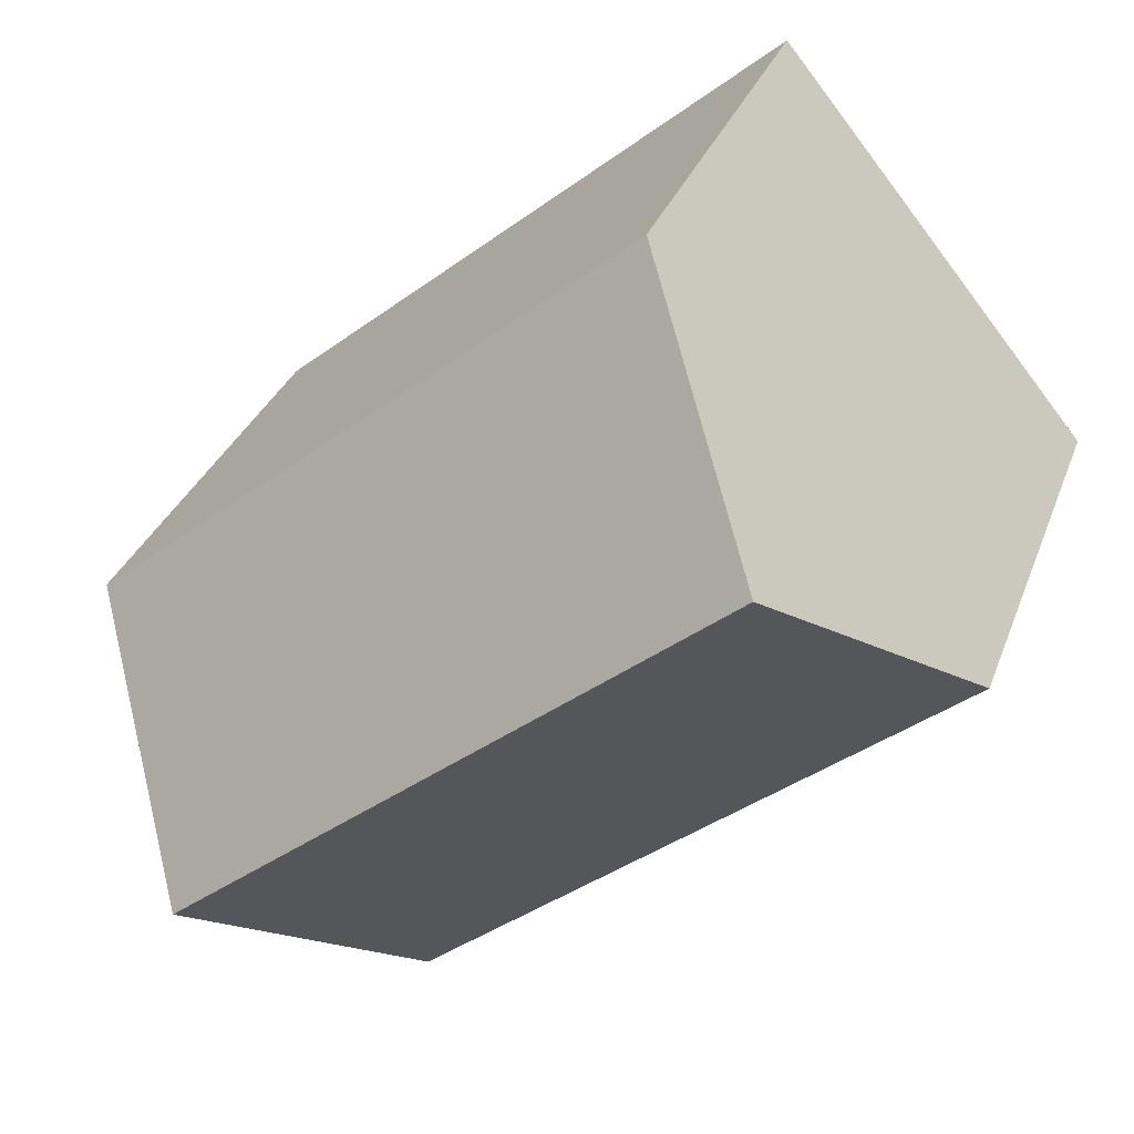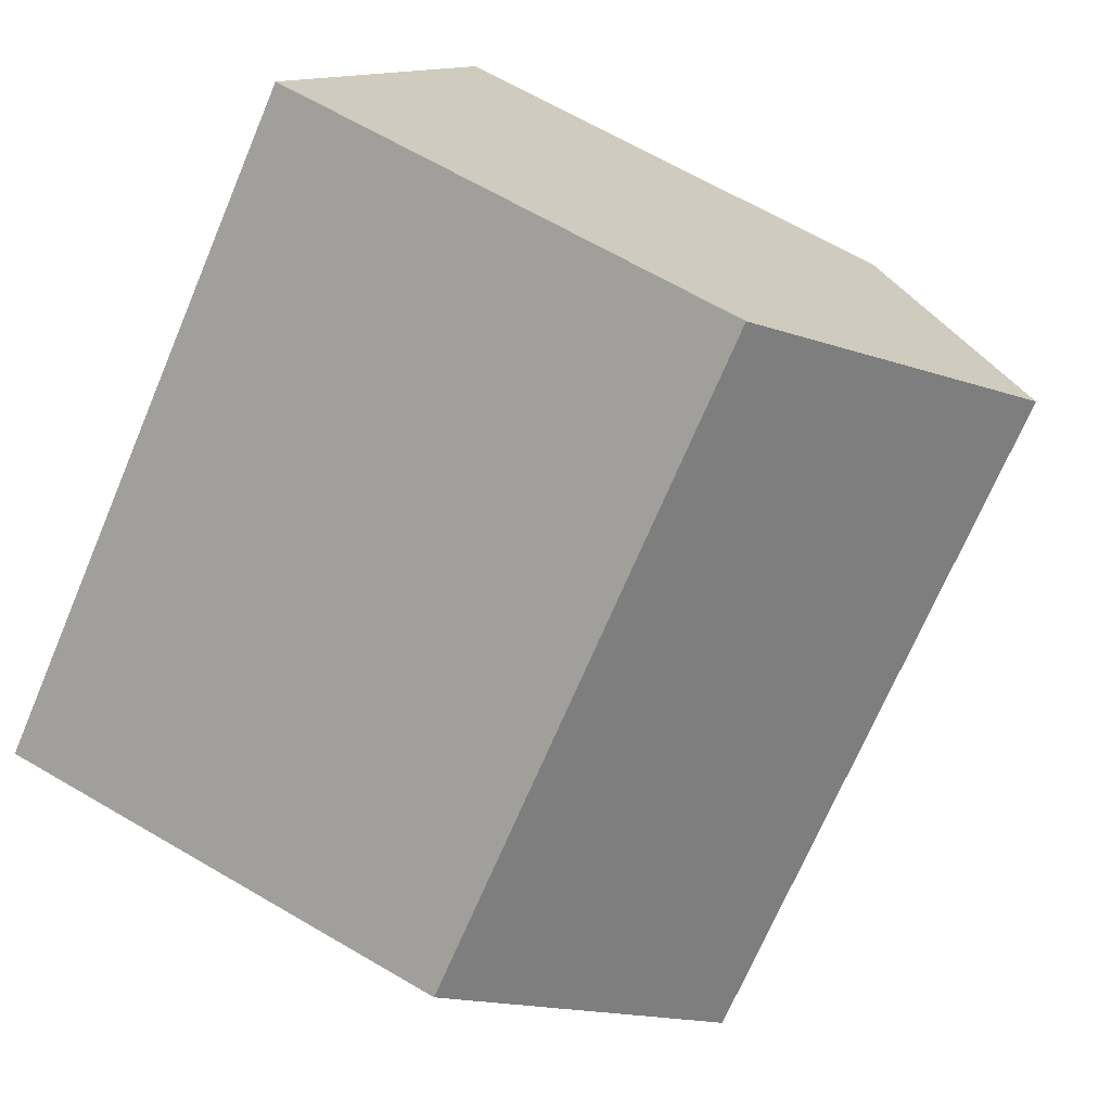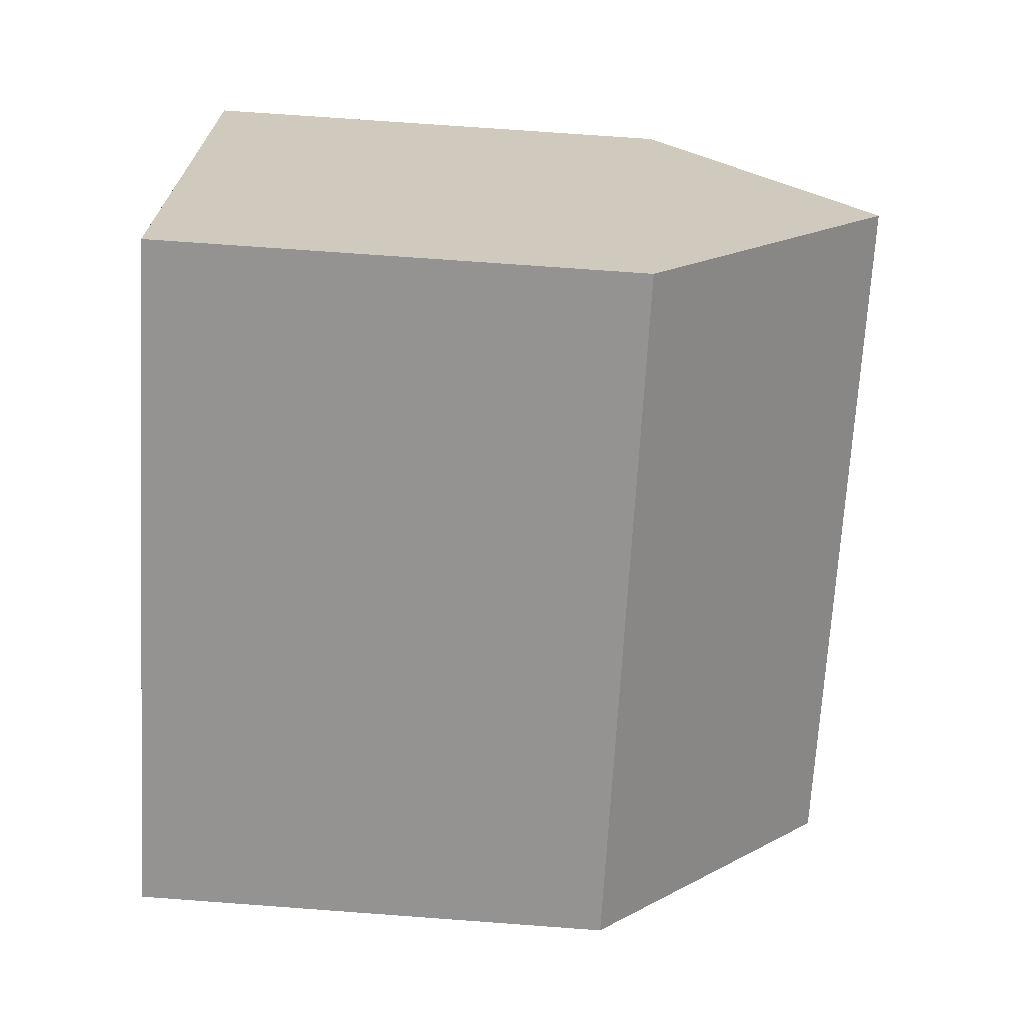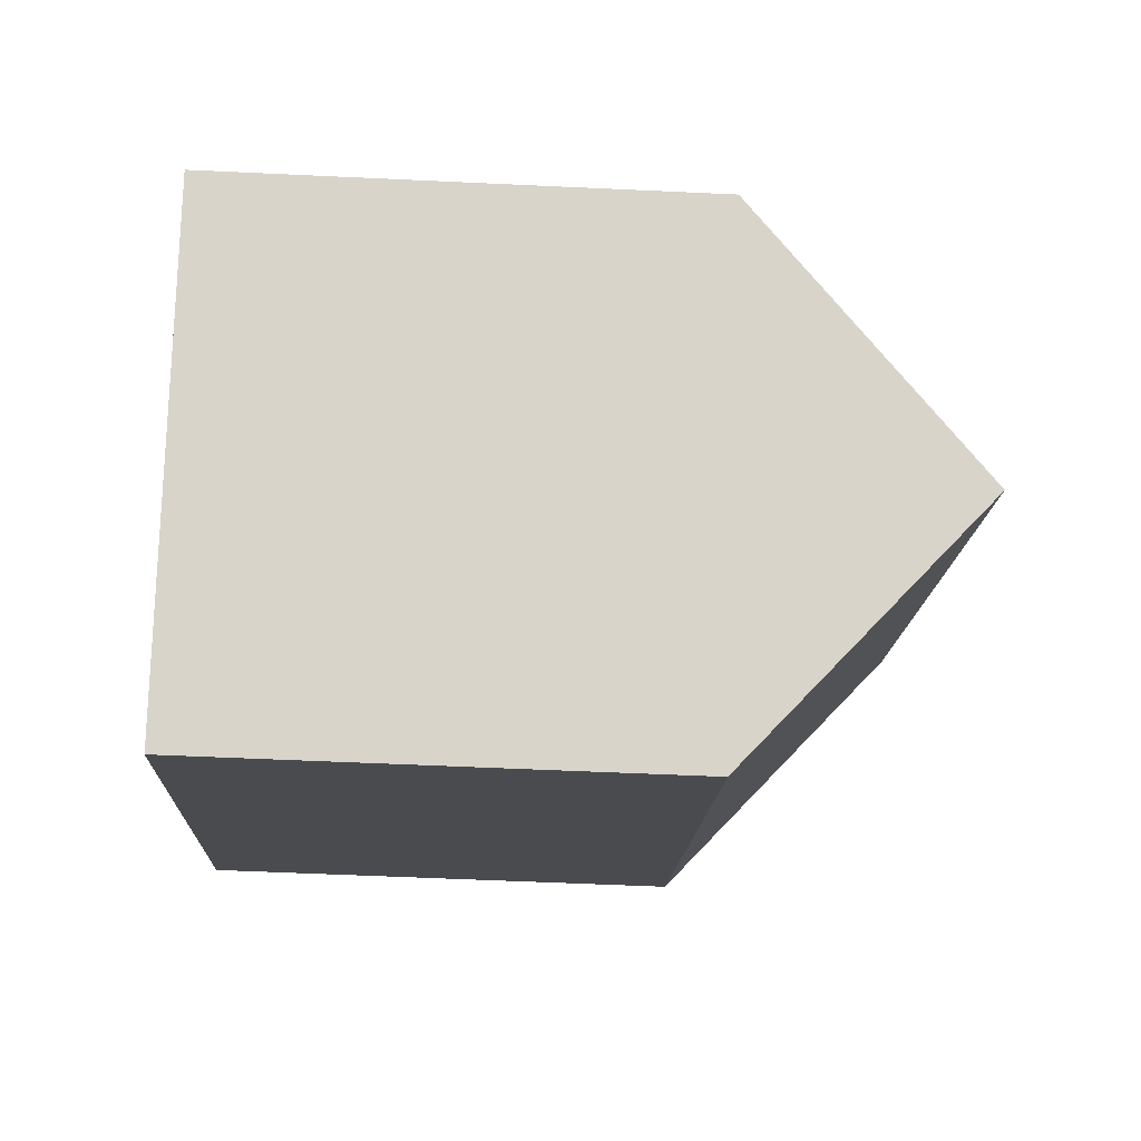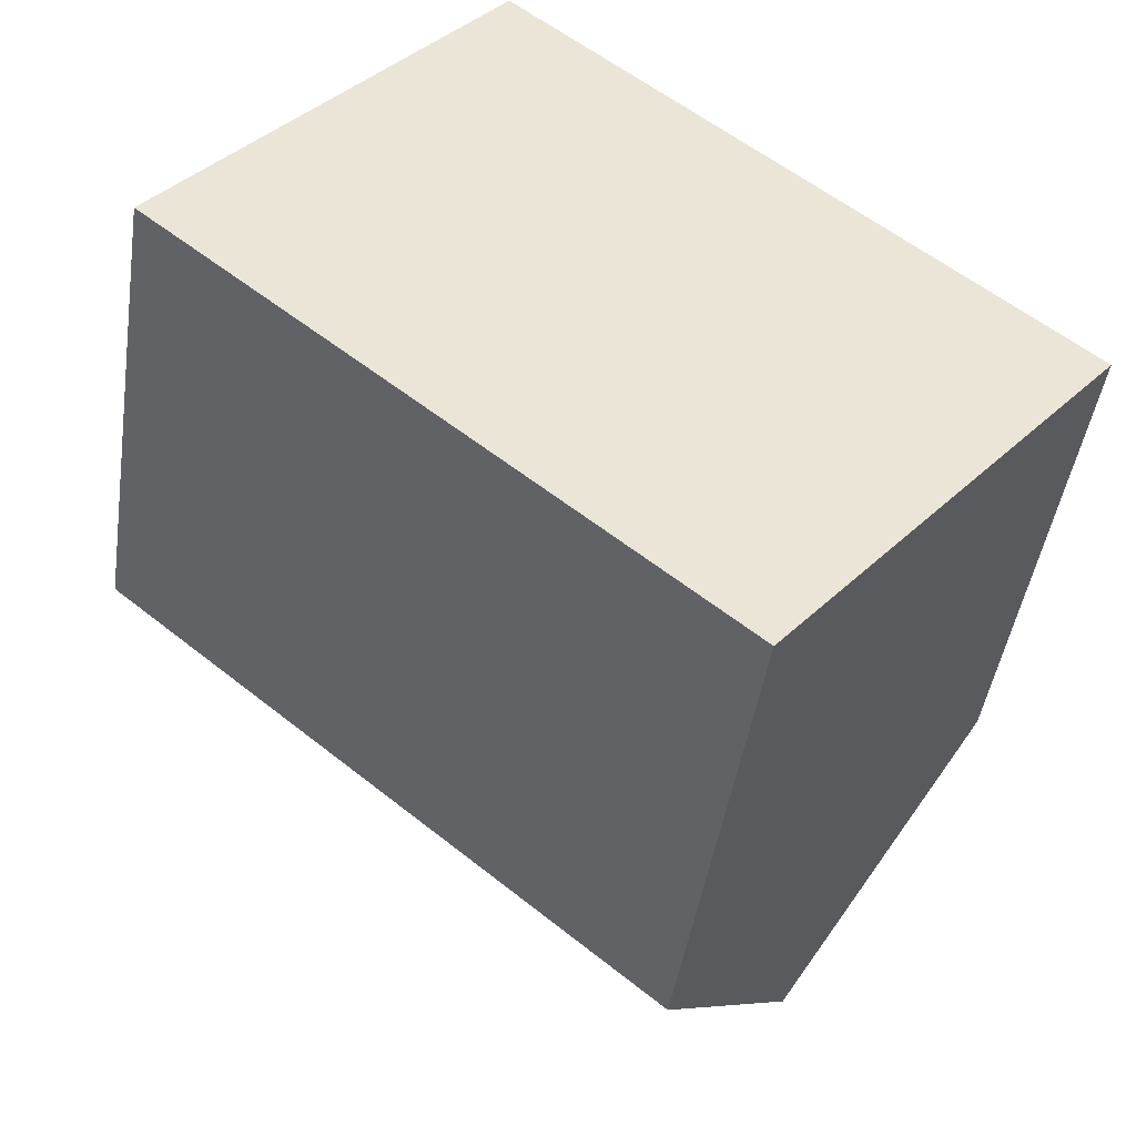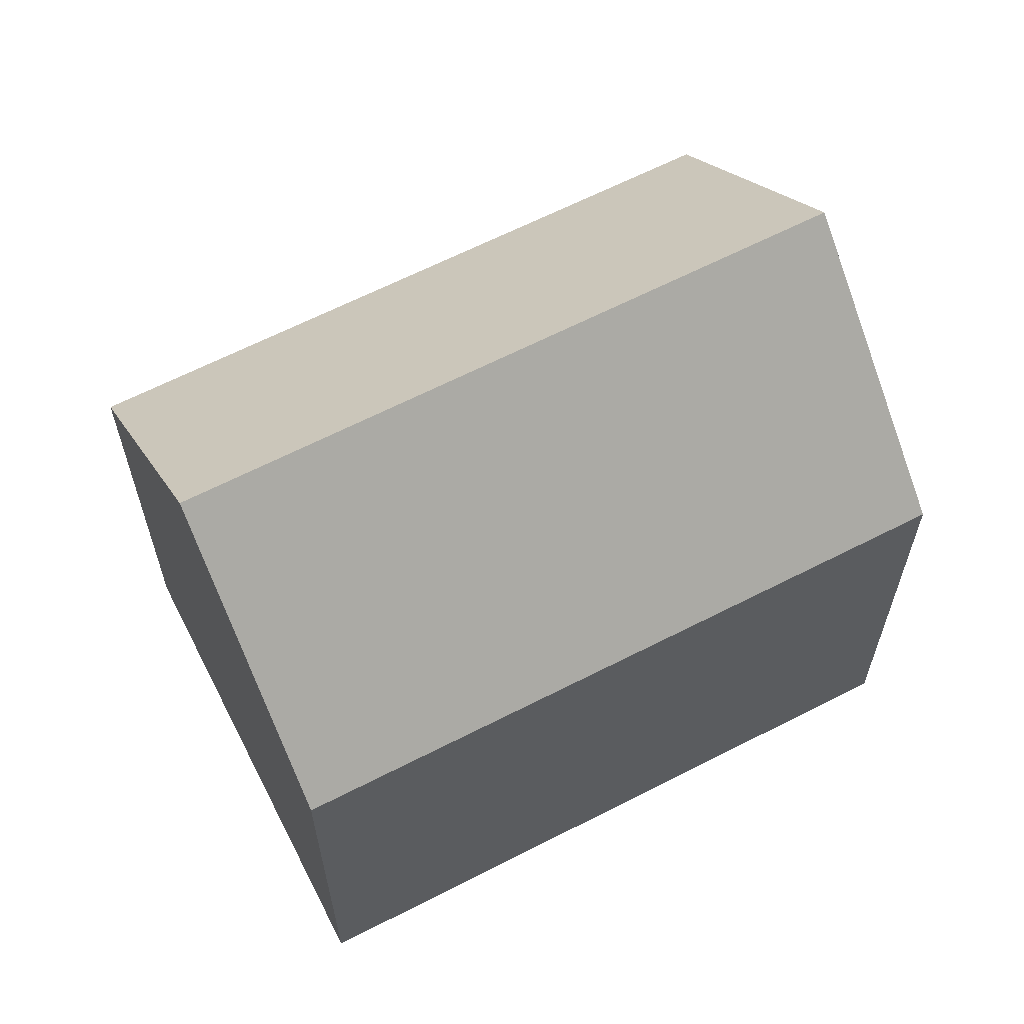
<metadata>
{"format":"obj","ext":"obj","renderer":"f3d","projection":"perspective","resolution":1024,"background":"white","views":[{"elev":31.5,"azim":-161.8,"up":"+Z"},{"elev":66.4,"azim":120.4,"up":"+Z"},{"elev":73.1,"azim":94.2,"up":"+Z"},{"elev":-53.4,"azim":87.1,"up":"+Z"},{"elev":-45.2,"azim":-8.5,"up":"+Z"},{"elev":64.2,"azim":12.4,"up":"+Y"}]}
</metadata>
<code>
v  0 9.994 6.12e-16
v  14.82 14.84 -5.36
v  11.4 10.02 -9.45
v  3.397 14.84 4.136
v  18.24 10.01 -1.262
v  6.411 10.54 7.805
v  6.786 10.01 8.261
v  17.87 10.53 -1.705
v  11.4 5.786e-16 -9.45
v  0 0 0
v  3.397 -2.533e-16 4.136
v  6.786 -5.058e-16 8.261
v  6.411 -4.779e-16 7.805
v  18.24 7.728e-17 -1.262
v  14.82 3.282e-16 -5.36
v  17.87 1.044e-16 -1.705
g defaultobject
f 1 2 3
f 2 1 4
f 5 6 7
f 6 5 4
f 4 5 2
f 2 5 8
f 9 1 3
f 1 9 10
f 10 4 1
f 4 10 6
f 6 10 7
f 7 10 11
f 7 11 12
f 12 11 13
f 12 5 7
f 5 12 14
f 8 3 2
f 3 8 5
f 3 5 14
f 3 14 9
f 9 14 15
f 15 14 16
f 13 14 12
f 14 13 11
f 14 11 10
f 14 10 15
f 15 10 9
f 14 15 16

</code>
